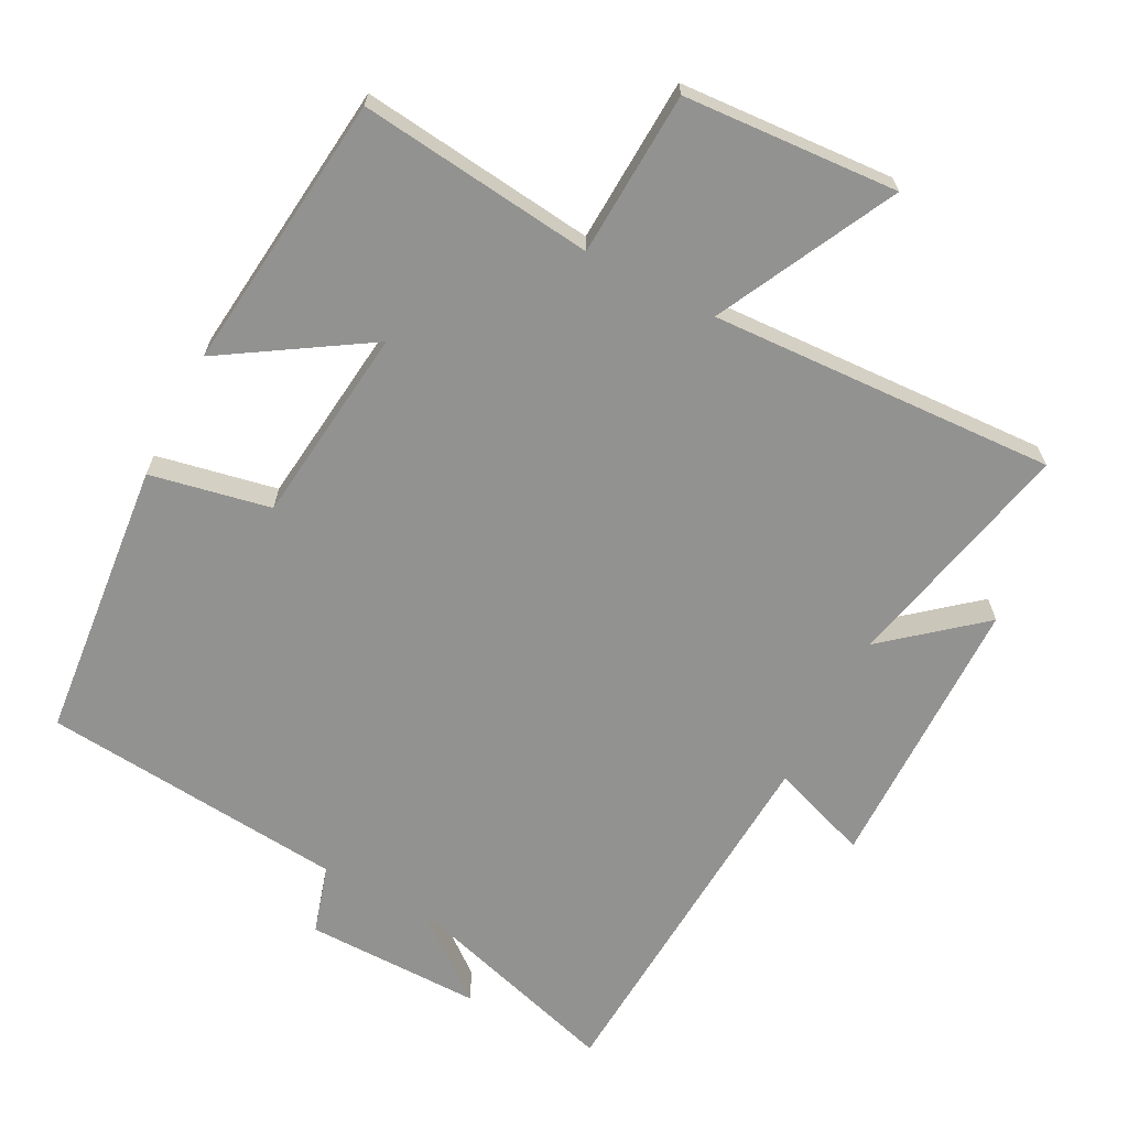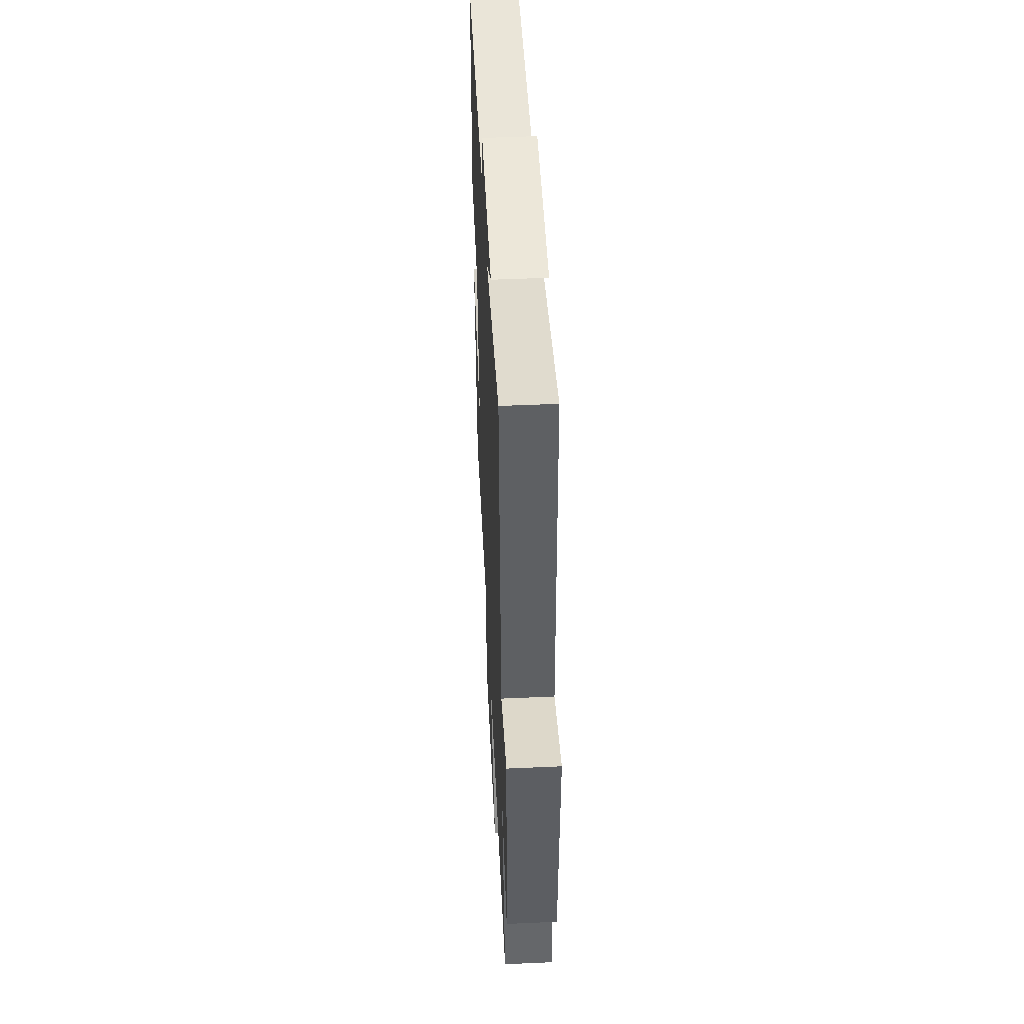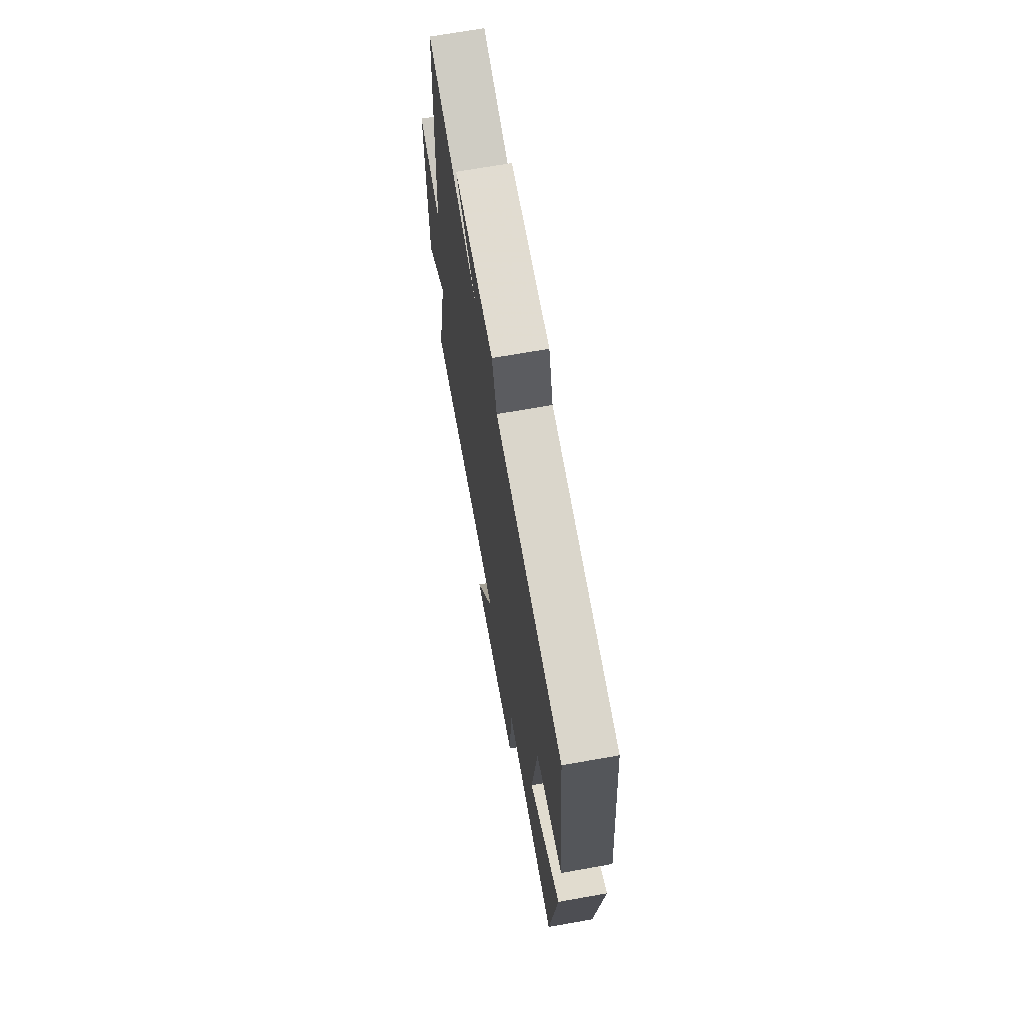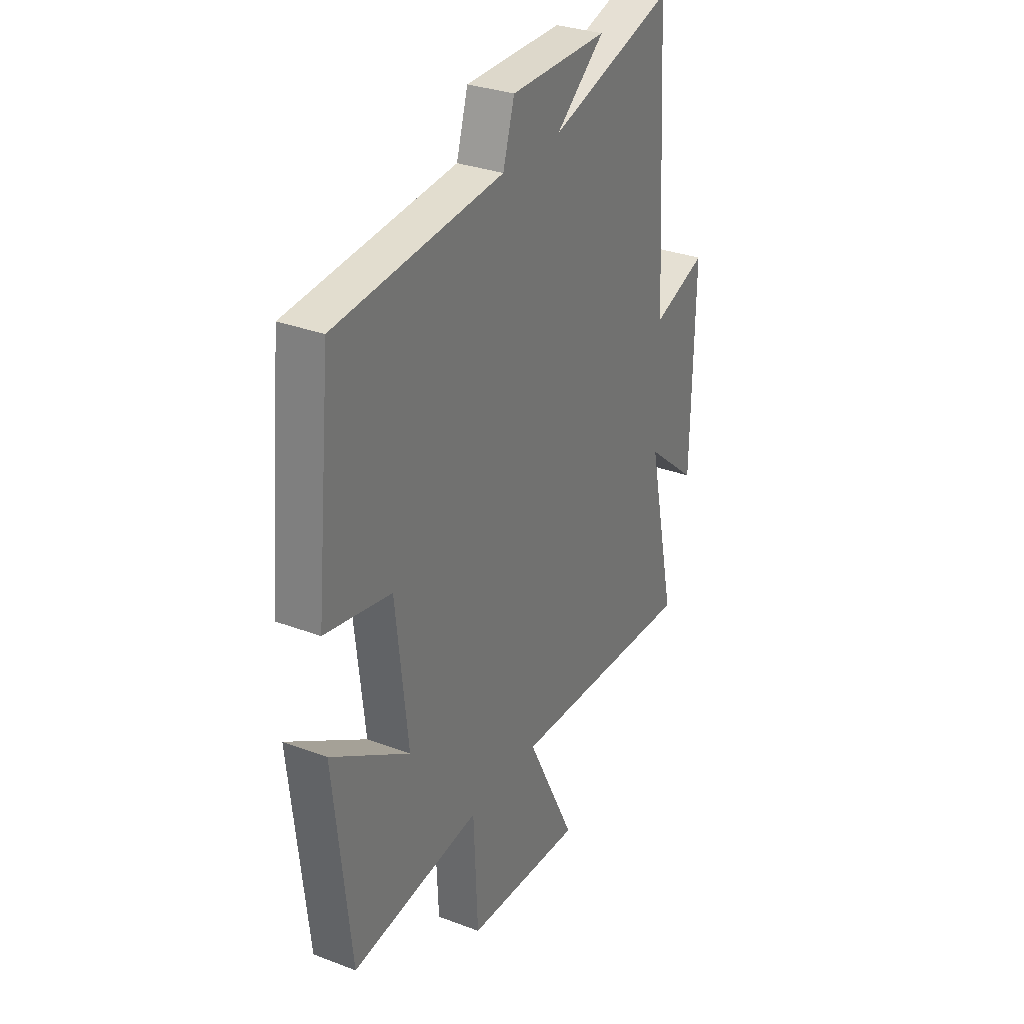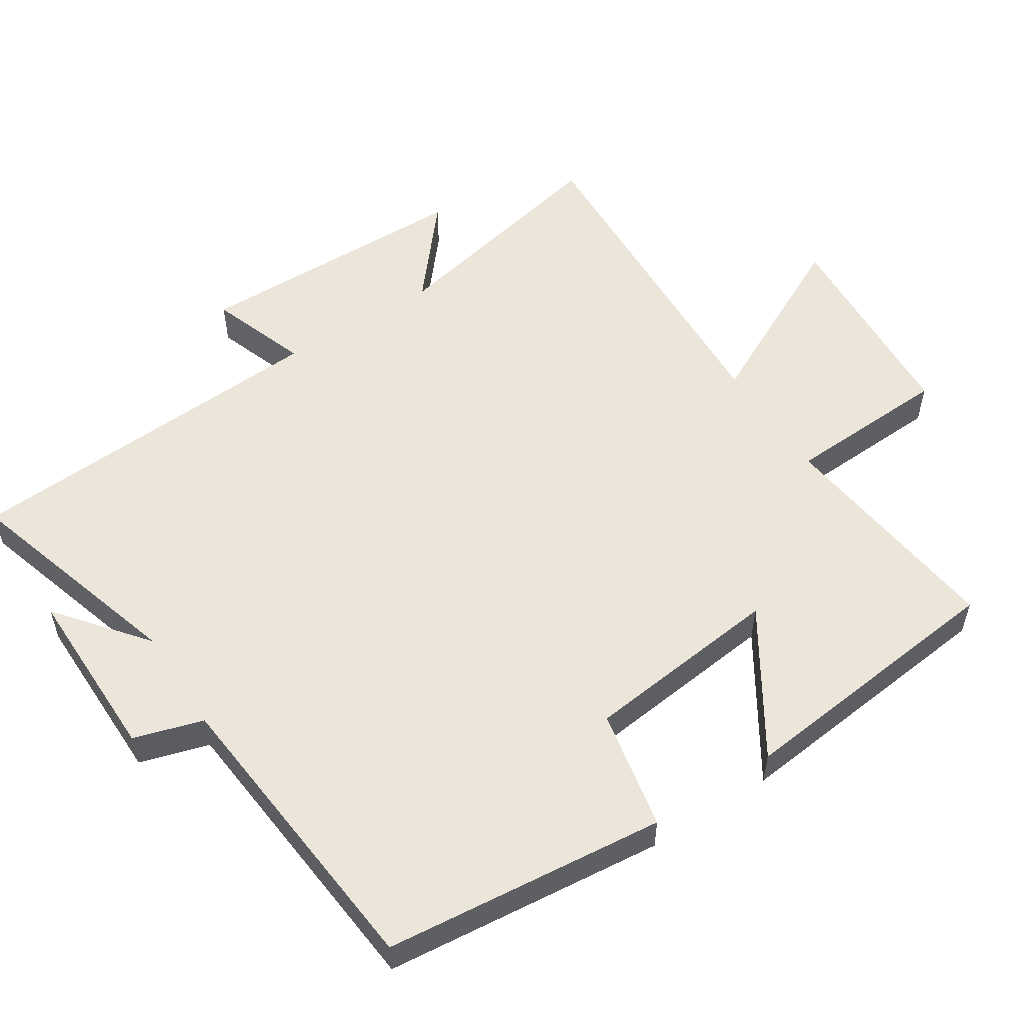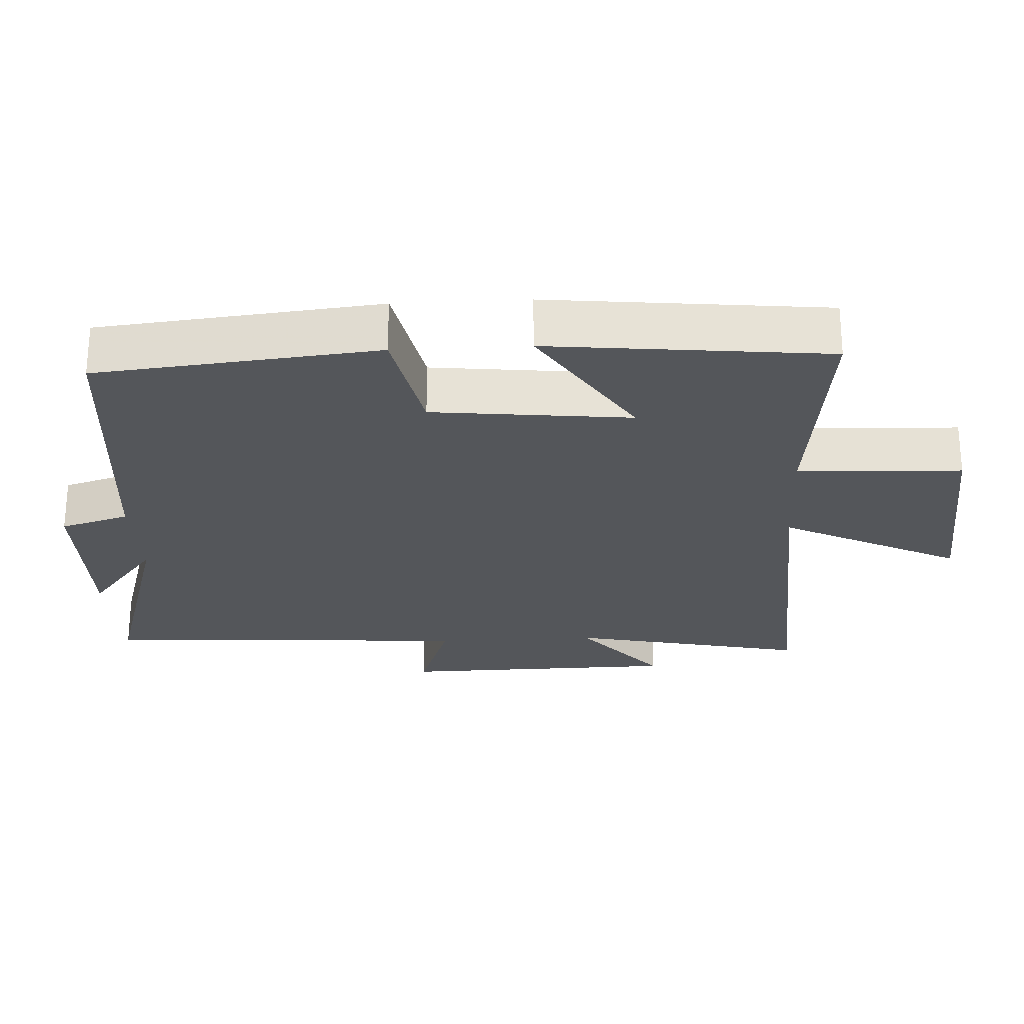
<metadata>
{"format":"obj","ext":"obj","renderer":"f3d","projection":"perspective","resolution":1024,"background":"white","views":[{"elev":-66.2,"azim":152.4,"up":"+Y"},{"elev":50.6,"azim":-92.8,"up":"+Z"},{"elev":68.9,"azim":79.9,"up":"+Z"},{"elev":31.1,"azim":118.3,"up":"+Z"},{"elev":54.5,"azim":57.1,"up":"+Y"},{"elev":-25.5,"azim":93.1,"up":"+Y"}]}
</metadata>
<code>
v -0.575 0.07 -0.524
v -0.5 0.07 -0.181
v -0.636 0.07 -0.295
v -0.642 0.07 0.109
v -0.5 0.07 0.059
v -0.468 0.07 0.598
v -0.14 0.07 0.5
v -0.268 0.07 0.602
v -0.012 0.07 0.6
v 0.018 0.07 0.5
v 0.459 0.07 0.459
v 0.5 0.07 0.053
v 0.326 0.07 0.018
v 0.294 0.07 -0.268
v 0.5 0.07 -0.137
v 0.457 0.07 -0.539
v 0.117 0.07 -0.5
v 0.106 0.07 -0.738
v -0.204 0.07 -0.758
v -0.075 0.07 -0.5
v -0.575 0 -0.524
v -0.5 0 -0.181
v -0.636 0 -0.295
v -0.642 0 0.109
v -0.5 0 0.059
v -0.468 0 0.598
v -0.14 0 0.5
v -0.268 0 0.602
v -0.012 0 0.6
v 0.018 0 0.5
v 0.459 0 0.459
v 0.5 0 0.053
v 0.326 0 0.018
v 0.294 0 -0.268
v 0.5 0 -0.137
v 0.457 0 -0.539
v 0.117 0 -0.5
v 0.106 0 -0.738
v -0.204 0 -0.758
v -0.075 0 -0.5
f 17 18 19 20
f 14 15 16 17
f 13 14 17 20
f 10 11 12 13
f 10 13 20 1
f 7 8 9 10
f 5 6 7
f 5 7 10
f 2 3 4 5
f 2 5 10
f 1 2 10
f 40 39 38 37
f 37 36 35 34
f 40 37 34 33
f 33 32 31 30
f 21 40 33 30
f 30 29 28 27
f 27 26 25
f 30 27 25
f 25 24 23 22
f 30 25 22
f 30 22 21
f 1 21 22 2
f 2 22 23 3
f 3 23 24 4
f 4 24 25 5
f 5 25 26 6
f 6 26 27 7
f 7 27 28 8
f 8 28 29 9
f 9 29 30 10
f 10 30 31 11
f 11 31 32 12
f 12 32 33 13
f 13 33 34 14
f 14 34 35 15
f 15 35 36 16
f 16 36 37 17
f 17 37 38 18
f 18 38 39 19
f 19 39 40 20
f 20 40 21 1

</code>
